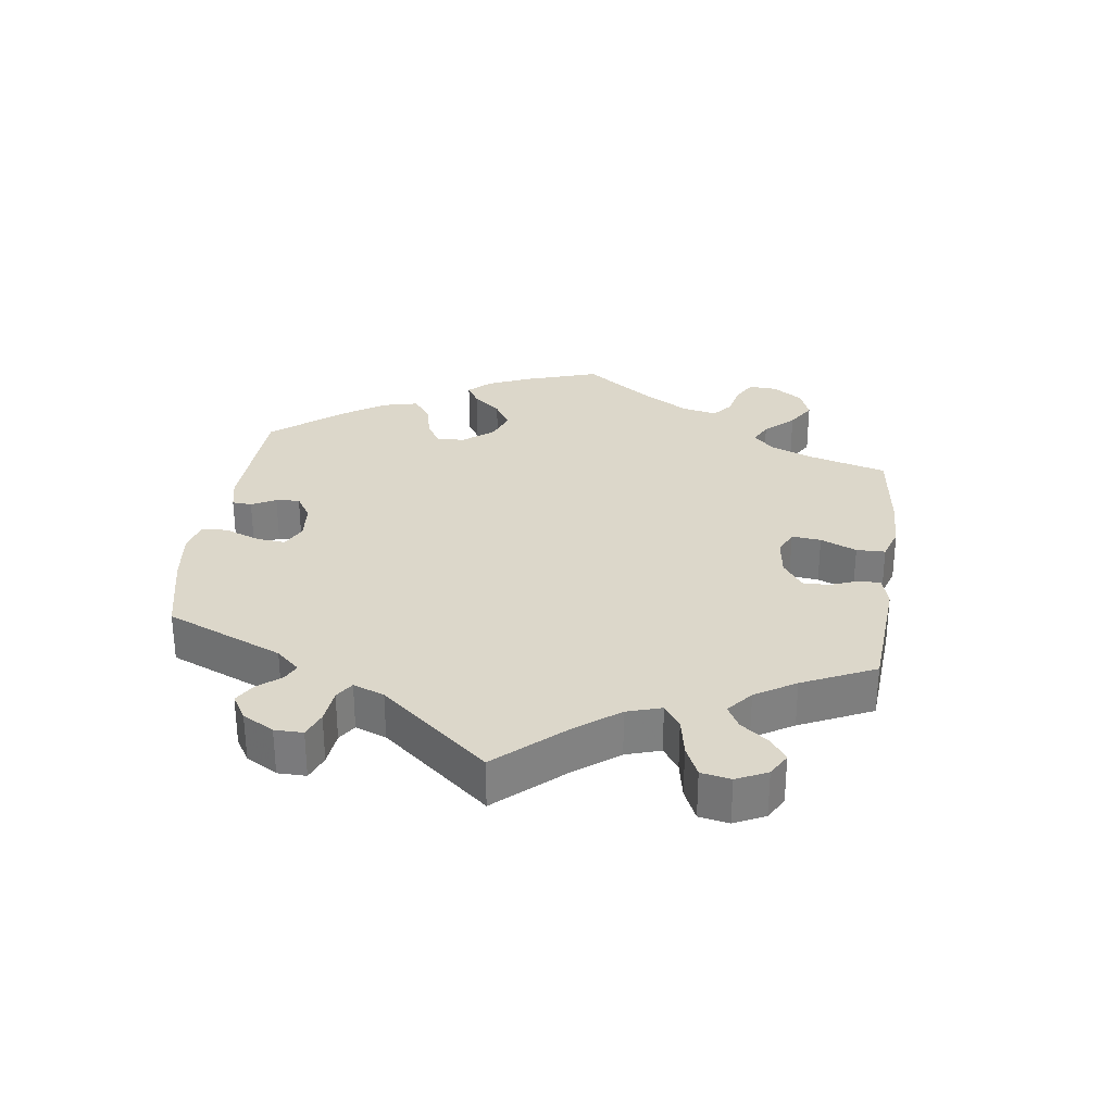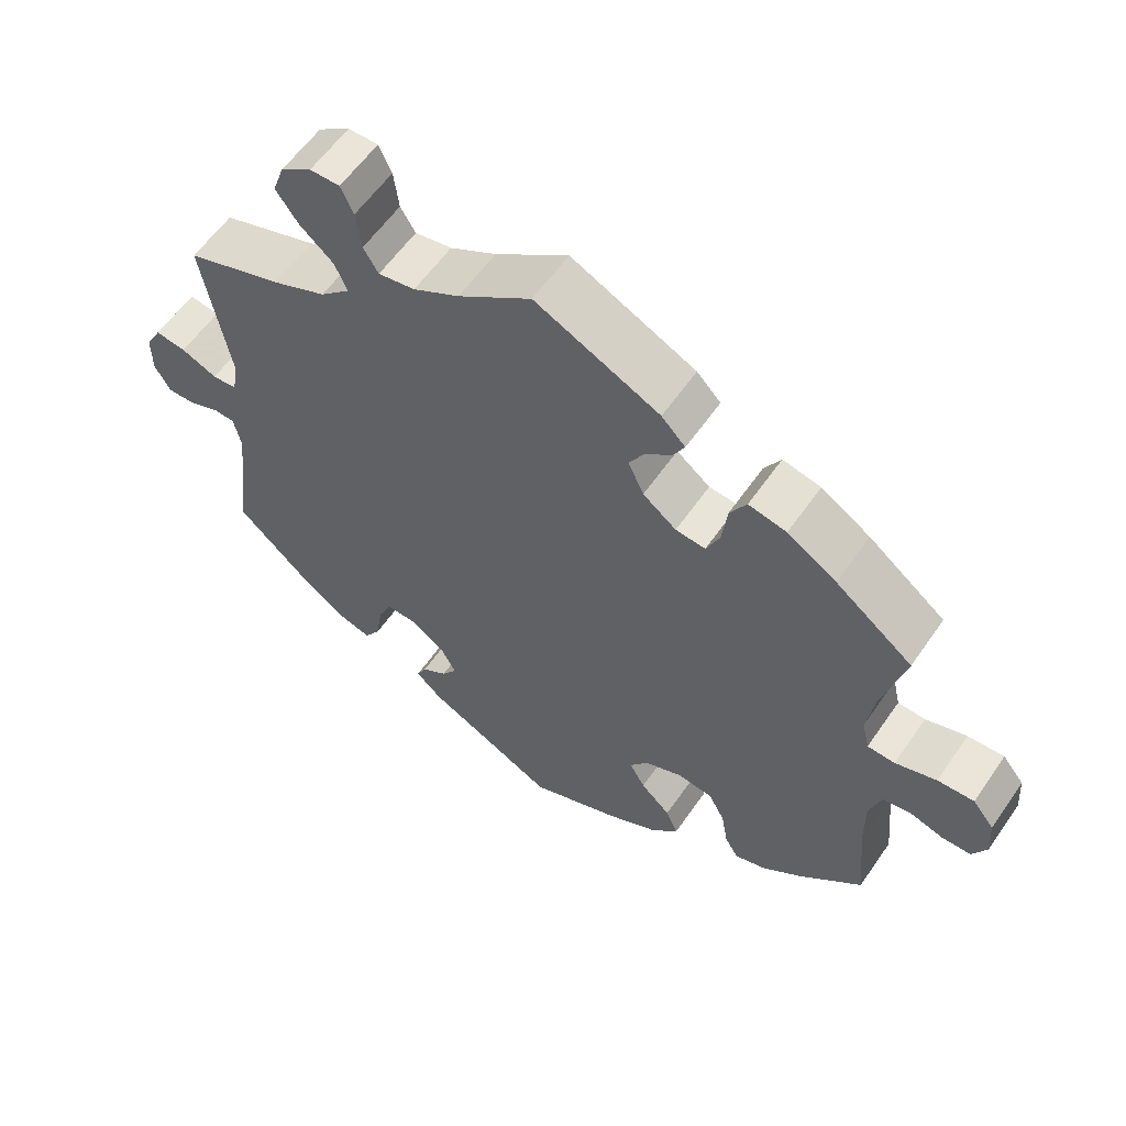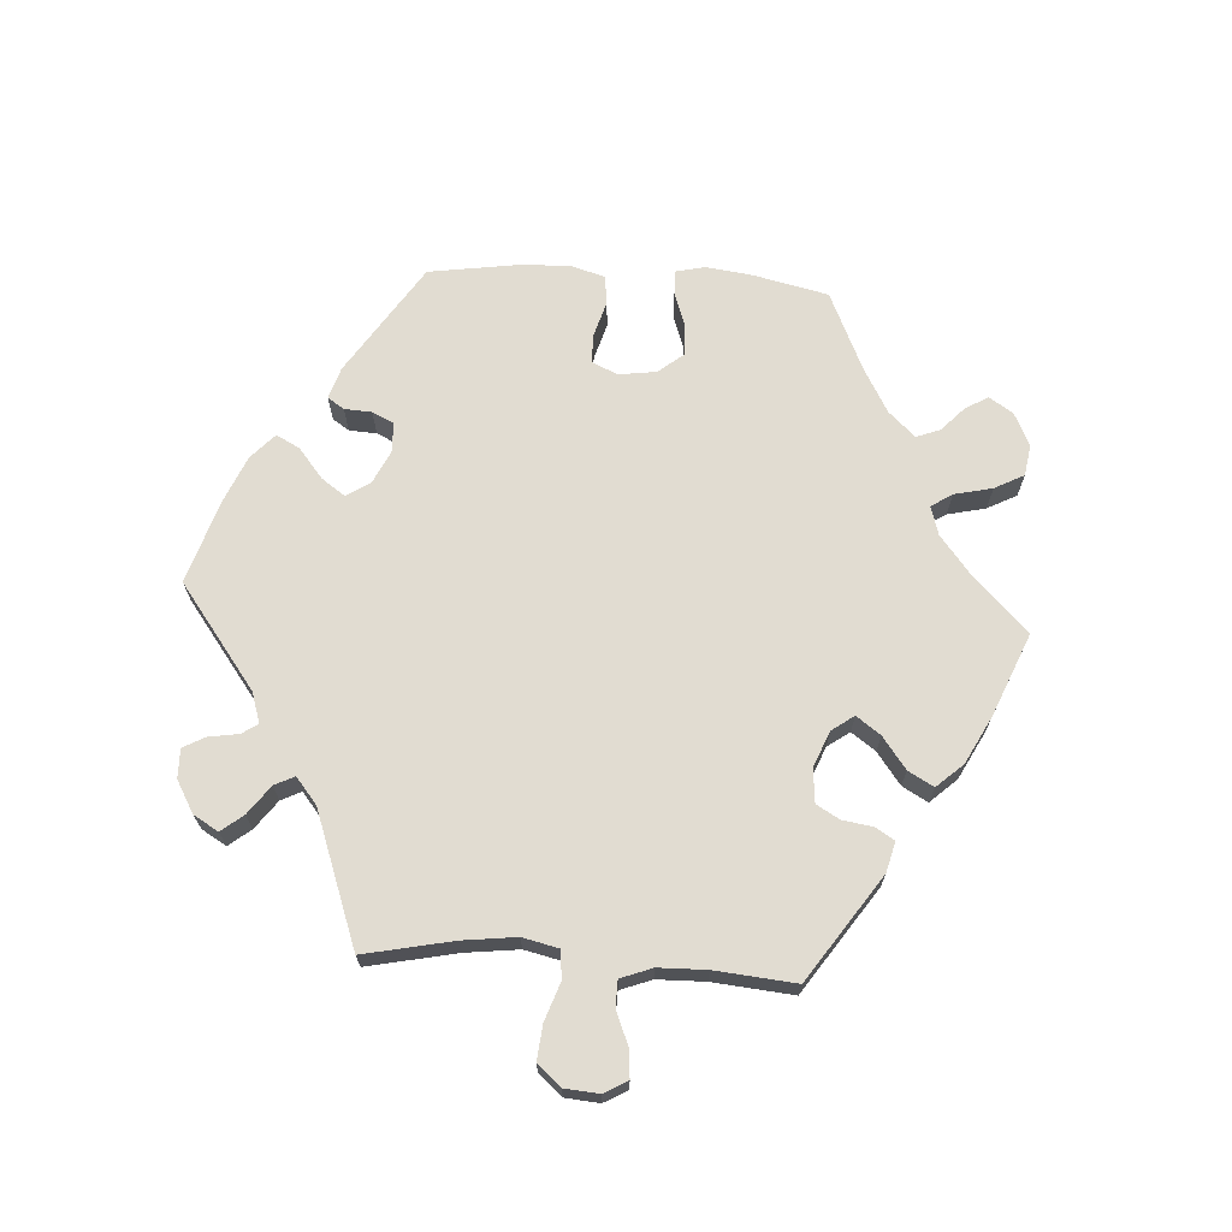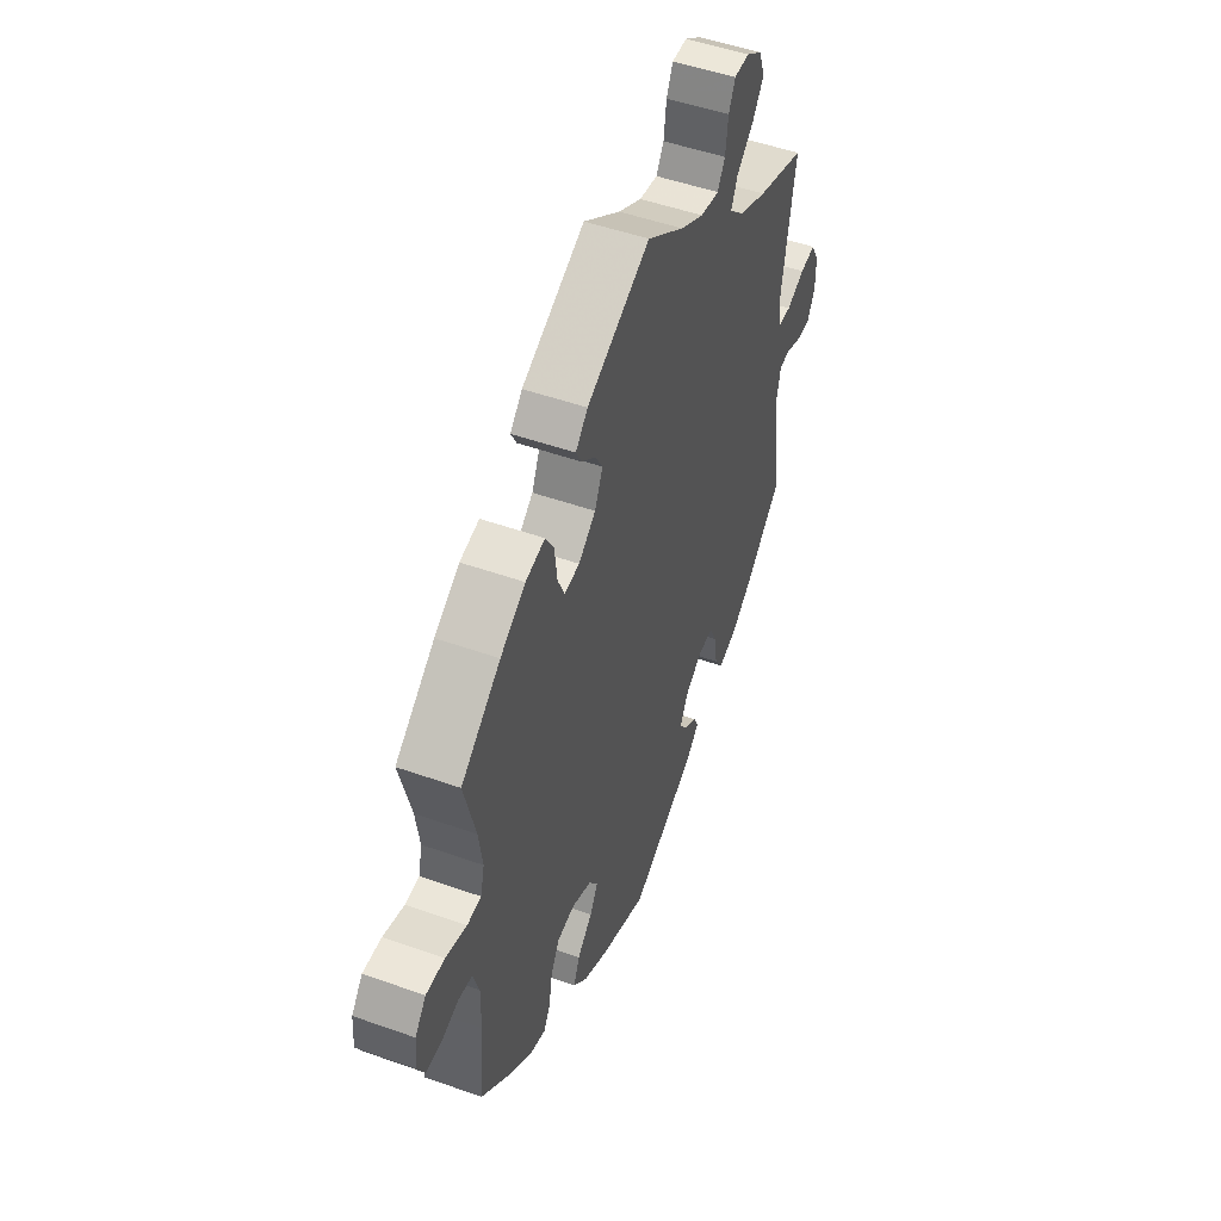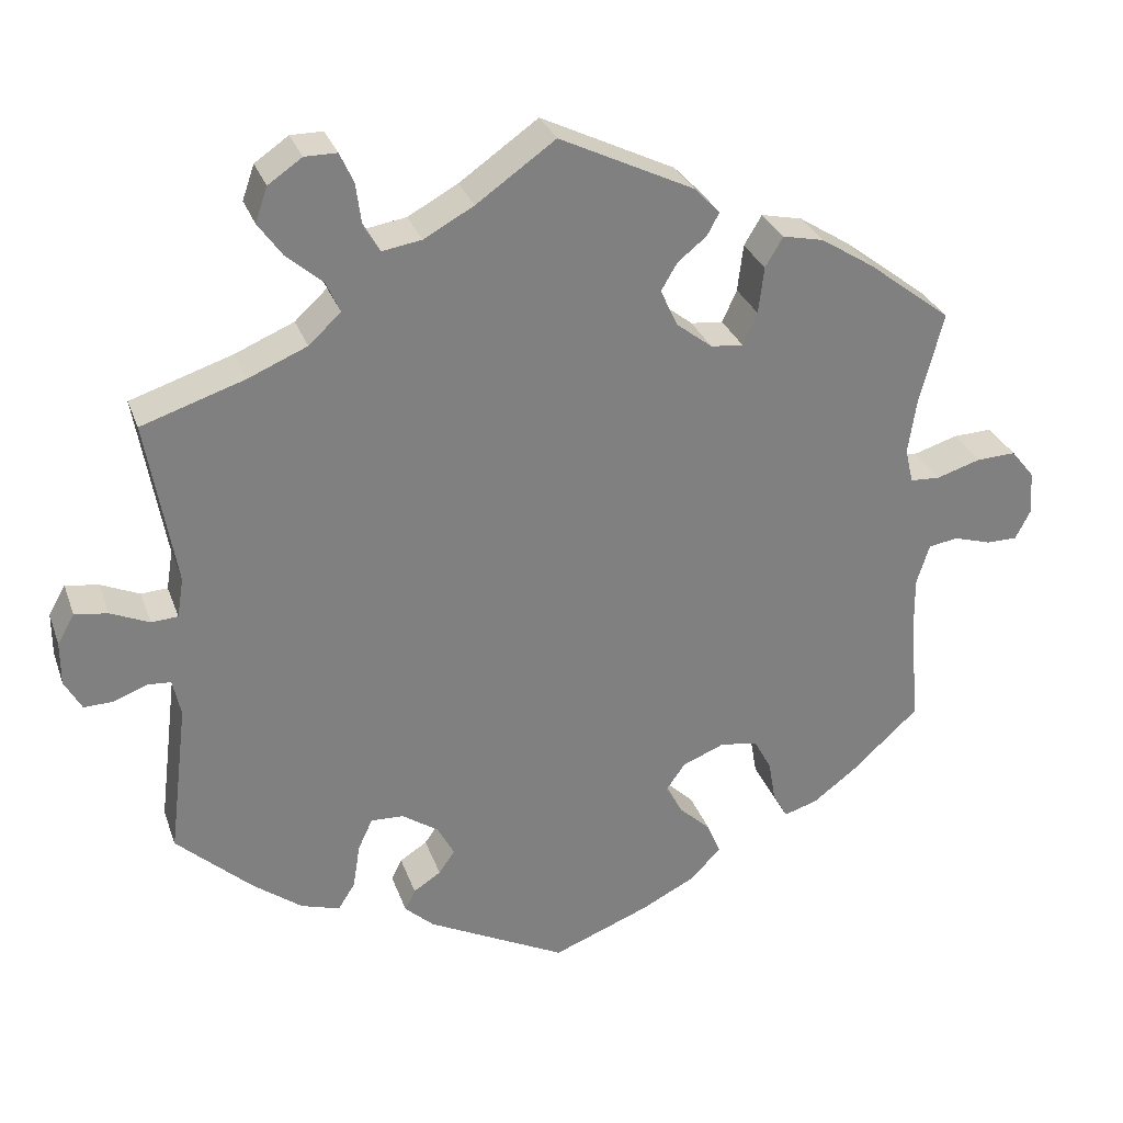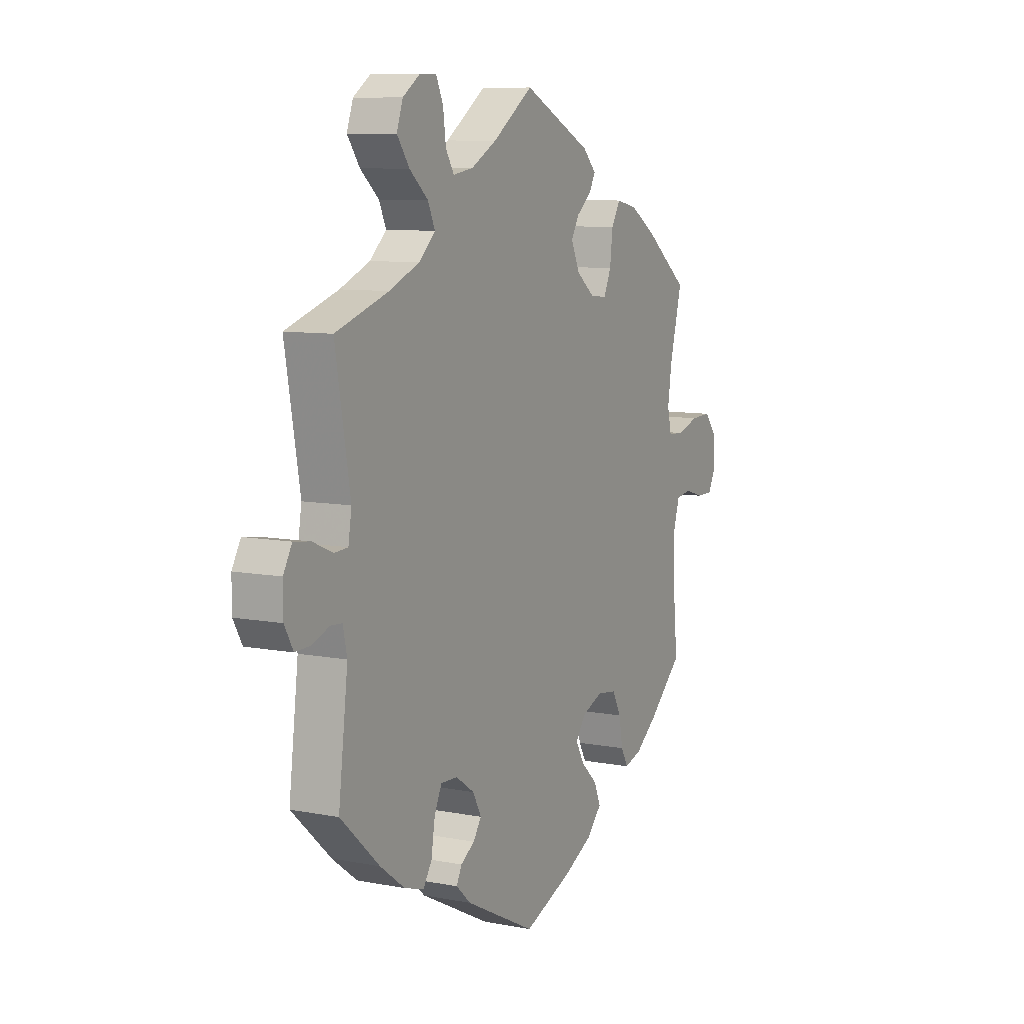
<metadata>
{"format":"obj","ext":"obj","renderer":"f3d","projection":"perspective","resolution":1024,"background":"white","views":[{"elev":30.5,"azim":-52.3,"up":"+Y"},{"elev":58.8,"azim":34.4,"up":"+Z"},{"elev":69.0,"azim":-26.3,"up":"+Y"},{"elev":49.8,"azim":111.4,"up":"+Z"},{"elev":29.7,"azim":-17.6,"up":"+Z"},{"elev":8.9,"azim":-62.5,"up":"+Z"}]}
</metadata>
<code>
v 0.166 0.07 0.497
v 0.198 0.07 0.464
v 0.183 0.07 0.436
v 0.147 0.07 0.407
v 0.127 0.07 0.373
v 0.148 0.07 0.327
v 0.193 0.07 0.292
v 0.233 0.07 0.288
v 0.251 0.07 0.328
v 0.258 0.07 0.386
v 0.28 0.07 0.423
v 0.331 0.07 0.412
v 0.397 0.07 0.37
v 0.501 0.07 0.29
v 0.471 0.07 0.175
v 0.461 0.07 0.108
v 0.471 0.07 0.065
v 0.508 0.07 0.063
v 0.563 0.07 0.08
v 0.612 0.07 0.082
v 0.641 0.07 0.046
v 0.645 0.07 -0.008
v 0.626 0.07 -0.045
v 0.587 0.07 -0.045
v 0.541 0.07 -0.031
v 0.504 0.07 -0.037
v 0.488 0.07 -0.088
v 0.489 0.07 -0.163
v 0.501 0.07 -0.289
v 0.417 0.07 -0.366
v 0.363 0.07 -0.407
v 0.321 0.07 -0.42
v 0.303 0.07 -0.388
v 0.294 0.07 -0.336
v 0.272 0.07 -0.295
v 0.225 0.07 -0.288
v 0.173 0.07 -0.309
v 0.149 0.07 -0.343
v 0.17 0.07 -0.38
v 0.21 0.07 -0.418
v 0.226 0.07 -0.457
v 0.189 0.07 -0.496
v 0.12 0.07 -0.531
v 0 0.07 -0.578
v -0.173 0.07 -0.49
v -0.209 0.07 -0.457
v -0.196 0.07 -0.431
v -0.162 0.07 -0.409
v -0.142 0.07 -0.38
v -0.163 0.07 -0.341
v -0.208 0.07 -0.31
v -0.249 0.07 -0.308
v -0.267 0.07 -0.347
v -0.276 0.07 -0.403
v -0.297 0.07 -0.436
v -0.345 0.07 -0.421
v -0.405 0.07 -0.376
v -0.5 0.07 -0.289
v -0.477 0.07 -0.101
v -0.487 0.07 -0.055
v -0.515 0.07 -0.053
v -0.557 0.07 -0.069
v -0.594 0.07 -0.07
v -0.615 0.07 -0.032
v -0.615 0.07 0.022
v -0.594 0.07 0.059
v -0.553 0.07 0.053
v -0.505 0.07 0.032
v -0.472 0.07 0.034
v -0.464 0.07 0.083
v -0.5 0.07 0.289
v -0.372 0.07 0.331
v -0.299 0.07 0.362
v -0.259 0.07 0.399
v -0.276 0.07 0.437
v -0.321 0.07 0.476
v -0.351 0.07 0.518
v -0.336 0.07 0.561
v -0.294 0.07 0.59
v -0.254 0.07 0.59
v -0.237 0.07 0.553
v -0.23 0.07 0.5
v -0.21 0.07 0.467
v -0.161 0.07 0.475
v -0.099 0.07 0.509
v -0.001 0.07 0.578
v 0.166 0 0.497
v 0.198 0 0.464
v 0.183 0 0.436
v 0.147 0 0.407
v 0.127 0 0.373
v 0.148 0 0.327
v 0.193 0 0.292
v 0.233 0 0.288
v 0.251 0 0.328
v 0.258 0 0.386
v 0.28 0 0.423
v 0.331 0 0.412
v 0.397 0 0.37
v 0.501 0 0.29
v 0.471 0 0.175
v 0.461 0 0.108
v 0.471 0 0.065
v 0.508 0 0.063
v 0.563 0 0.08
v 0.612 0 0.082
v 0.641 0 0.046
v 0.645 0 -0.008
v 0.626 0 -0.045
v 0.587 0 -0.045
v 0.541 0 -0.031
v 0.504 0 -0.037
v 0.488 0 -0.088
v 0.489 0 -0.163
v 0.501 0 -0.289
v 0.417 0 -0.366
v 0.363 0 -0.407
v 0.321 0 -0.42
v 0.303 0 -0.388
v 0.294 0 -0.336
v 0.272 0 -0.295
v 0.225 0 -0.288
v 0.173 0 -0.309
v 0.149 0 -0.343
v 0.17 0 -0.38
v 0.21 0 -0.418
v 0.226 0 -0.457
v 0.189 0 -0.496
v 0.12 0 -0.531
v 0 0 -0.578
v -0.173 0 -0.49
v -0.209 0 -0.457
v -0.196 0 -0.431
v -0.162 0 -0.409
v -0.142 0 -0.38
v -0.163 0 -0.341
v -0.208 0 -0.31
v -0.249 0 -0.308
v -0.267 0 -0.347
v -0.276 0 -0.403
v -0.297 0 -0.436
v -0.345 0 -0.421
v -0.405 0 -0.376
v -0.5 0 -0.289
v -0.477 0 -0.101
v -0.487 0 -0.055
v -0.515 0 -0.053
v -0.557 0 -0.069
v -0.594 0 -0.07
v -0.615 0 -0.032
v -0.615 0 0.022
v -0.594 0 0.059
v -0.553 0 0.053
v -0.505 0 0.032
v -0.472 0 0.034
v -0.464 0 0.083
v -0.5 0 0.289
v -0.372 0 0.331
v -0.299 0 0.362
v -0.259 0 0.399
v -0.276 0 0.437
v -0.321 0 0.476
v -0.351 0 0.518
v -0.336 0 0.561
v -0.294 0 0.59
v -0.254 0 0.59
v -0.237 0 0.553
v -0.23 0 0.5
v -0.21 0 0.467
v -0.161 0 0.475
v -0.099 0 0.509
v -0.001 0 0.578
f 85 86 1 2
f 84 85 2 3
f 83 84 3 4
f 79 80 81 82
f 79 82 83
f 78 79 83
f 75 76 77 78
f 75 78 83
f 74 75 83 4
f 70 71 72
f 69 70 72 73
f 65 66 67 68
f 65 68 69
f 64 65 69
f 61 62 63 64
f 60 61 64 69
f 59 60 69 73
f 53 54 55 56
f 52 53 56 57
f 45 46 47 48
f 45 48 49
f 44 45 49
f 43 44 49 50
f 39 40 41 42
f 38 39 42 43
f 31 32 33 34
f 31 34 35
f 28 29 30 31
f 27 28 31 35
f 26 27 35 36
f 22 23 24 25
f 22 25 26
f 21 22 26
f 18 19 20 21
f 17 18 21 26
f 12 13 14 15
f 12 15 16
f 9 10 11 12
f 8 9 12 16
f 7 8 16 17
f 73 74 4 5
f 59 73 5 6
f 52 57 58 59
f 51 52 59 6
f 38 43 50 51
f 37 38 51 6
f 17 26 36 37
f 6 7 17 37
f 88 87 172 171
f 89 88 171 170
f 90 89 170 169
f 168 167 166 165
f 169 168 165
f 169 165 164
f 164 163 162 161
f 169 164 161
f 90 169 161 160
f 158 157 156
f 159 158 156 155
f 154 153 152 151
f 155 154 151
f 155 151 150
f 150 149 148 147
f 155 150 147 146
f 159 155 146 145
f 142 141 140 139
f 143 142 139 138
f 134 133 132 131
f 135 134 131
f 135 131 130
f 136 135 130 129
f 128 127 126 125
f 129 128 125 124
f 120 119 118 117
f 121 120 117
f 117 116 115 114
f 121 117 114 113
f 122 121 113 112
f 111 110 109 108
f 112 111 108
f 112 108 107
f 107 106 105 104
f 112 107 104 103
f 101 100 99 98
f 102 101 98
f 98 97 96 95
f 102 98 95 94
f 103 102 94 93
f 91 90 160 159
f 92 91 159 145
f 145 144 143 138
f 92 145 138 137
f 137 136 129 124
f 92 137 124 123
f 123 122 112 103
f 123 103 93 92
f 1 87 88 2
f 2 88 89 3
f 3 89 90 4
f 4 90 91 5
f 5 91 92 6
f 6 92 93 7
f 7 93 94 8
f 8 94 95 9
f 9 95 96 10
f 10 96 97 11
f 11 97 98 12
f 12 98 99 13
f 13 99 100 14
f 14 100 101 15
f 15 101 102 16
f 16 102 103 17
f 17 103 104 18
f 18 104 105 19
f 19 105 106 20
f 20 106 107 21
f 21 107 108 22
f 22 108 109 23
f 23 109 110 24
f 24 110 111 25
f 25 111 112 26
f 26 112 113 27
f 27 113 114 28
f 28 114 115 29
f 29 115 116 30
f 30 116 117 31
f 31 117 118 32
f 32 118 119 33
f 33 119 120 34
f 34 120 121 35
f 35 121 122 36
f 36 122 123 37
f 37 123 124 38
f 38 124 125 39
f 39 125 126 40
f 40 126 127 41
f 41 127 128 42
f 42 128 129 43
f 43 129 130 44
f 44 130 131 45
f 45 131 132 46
f 46 132 133 47
f 47 133 134 48
f 48 134 135 49
f 49 135 136 50
f 50 136 137 51
f 51 137 138 52
f 52 138 139 53
f 53 139 140 54
f 54 140 141 55
f 55 141 142 56
f 56 142 143 57
f 57 143 144 58
f 58 144 145 59
f 59 145 146 60
f 60 146 147 61
f 61 147 148 62
f 62 148 149 63
f 63 149 150 64
f 64 150 151 65
f 65 151 152 66
f 66 152 153 67
f 67 153 154 68
f 68 154 155 69
f 69 155 156 70
f 70 156 157 71
f 71 157 158 72
f 72 158 159 73
f 73 159 160 74
f 74 160 161 75
f 75 161 162 76
f 76 162 163 77
f 77 163 164 78
f 78 164 165 79
f 79 165 166 80
f 80 166 167 81
f 81 167 168 82
f 82 168 169 83
f 83 169 170 84
f 84 170 171 85
f 85 171 172 86
f 86 172 87 1

</code>
